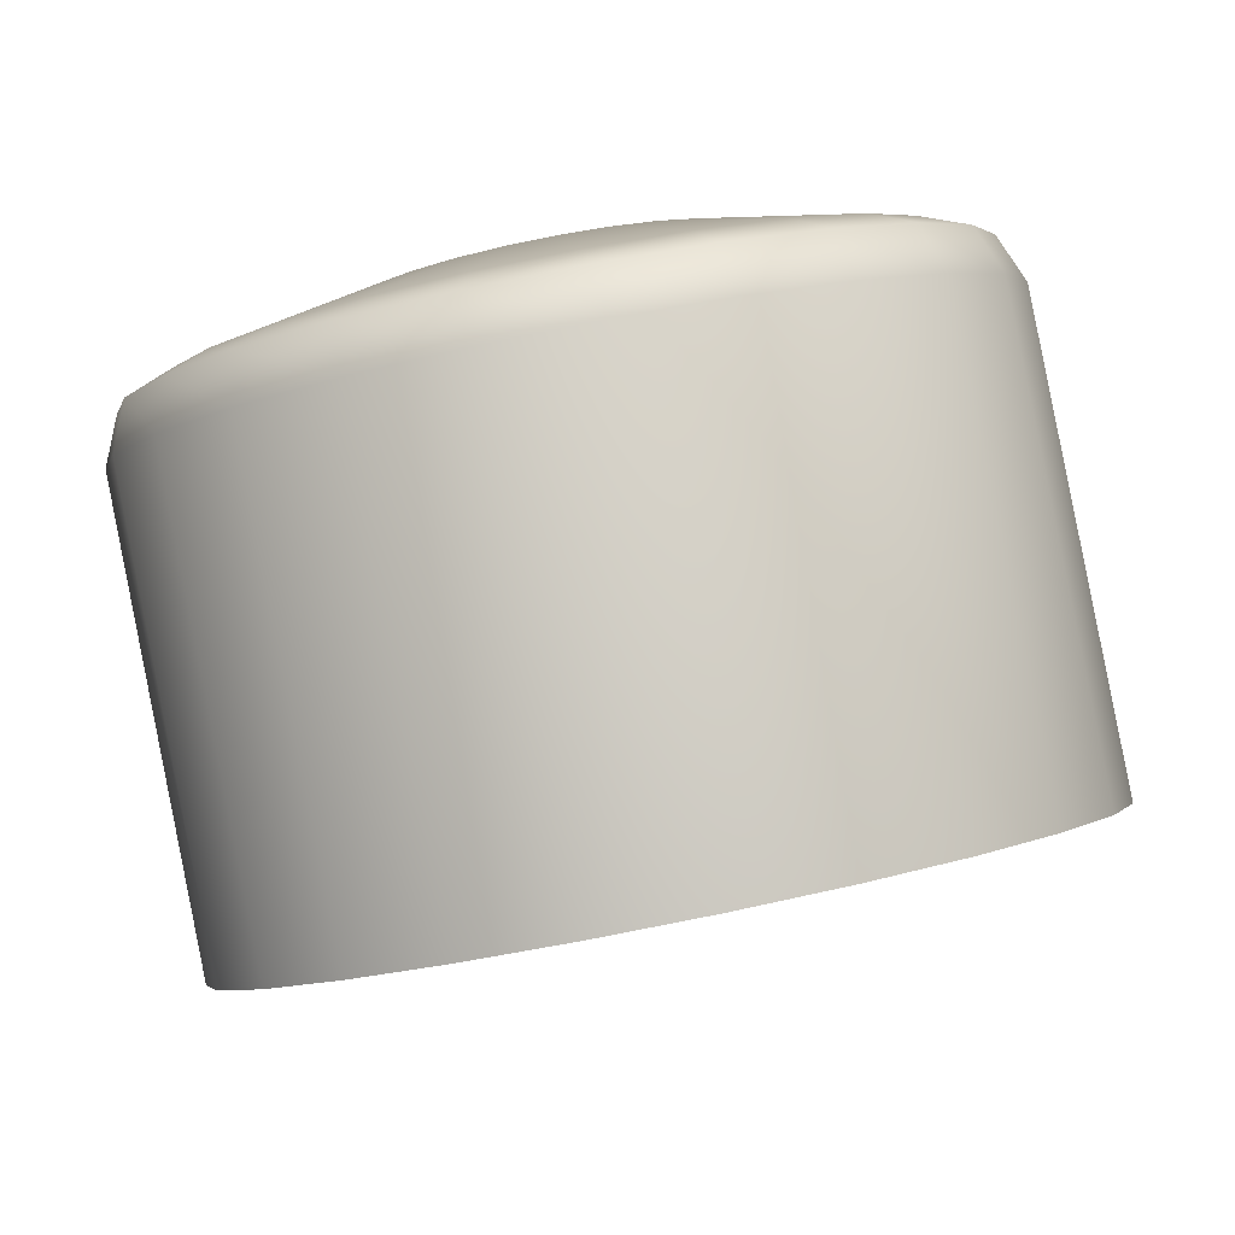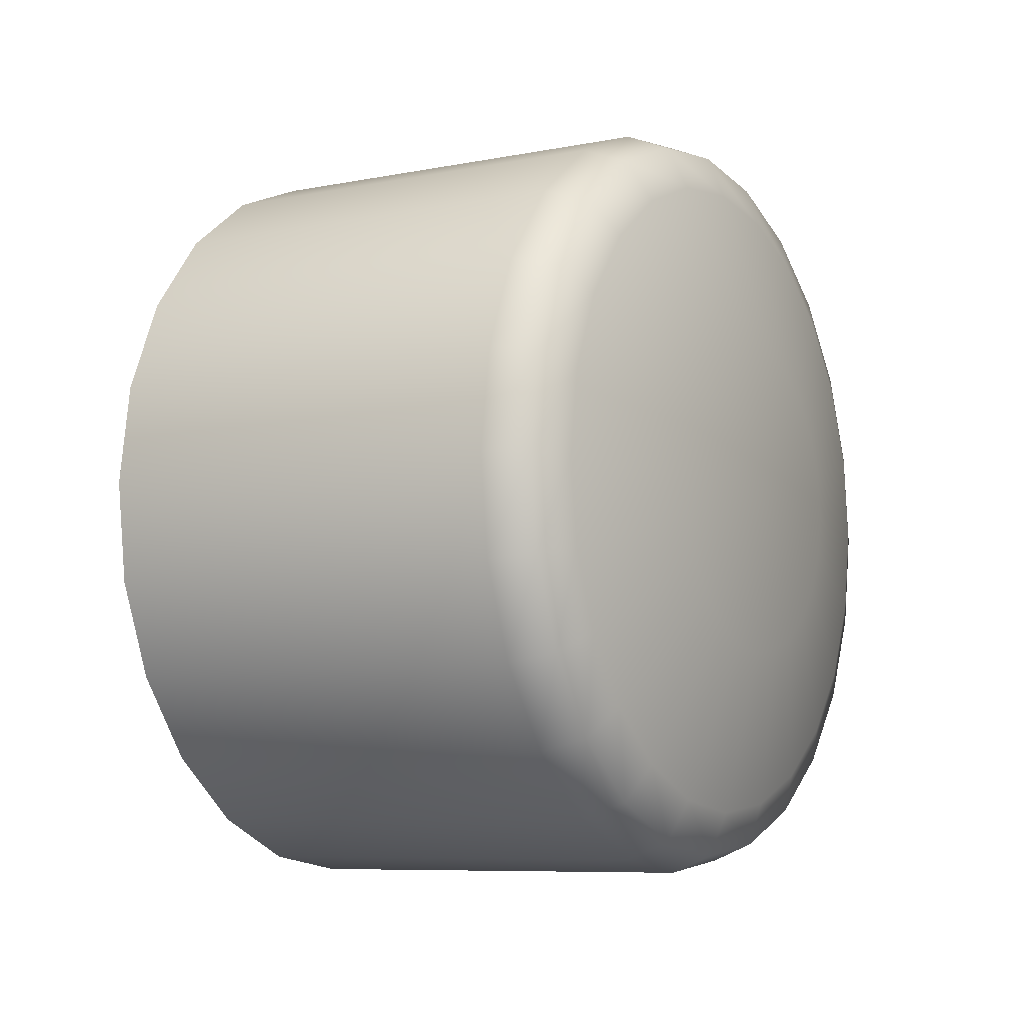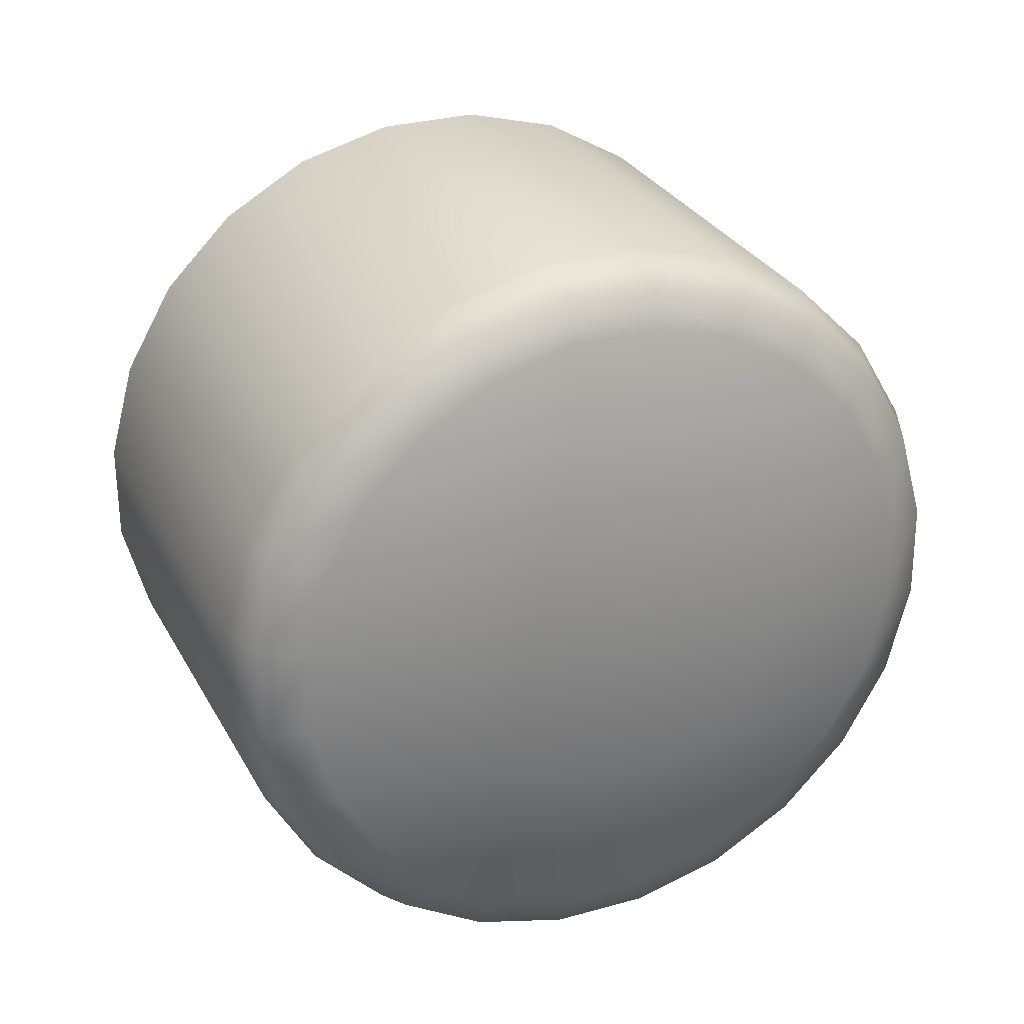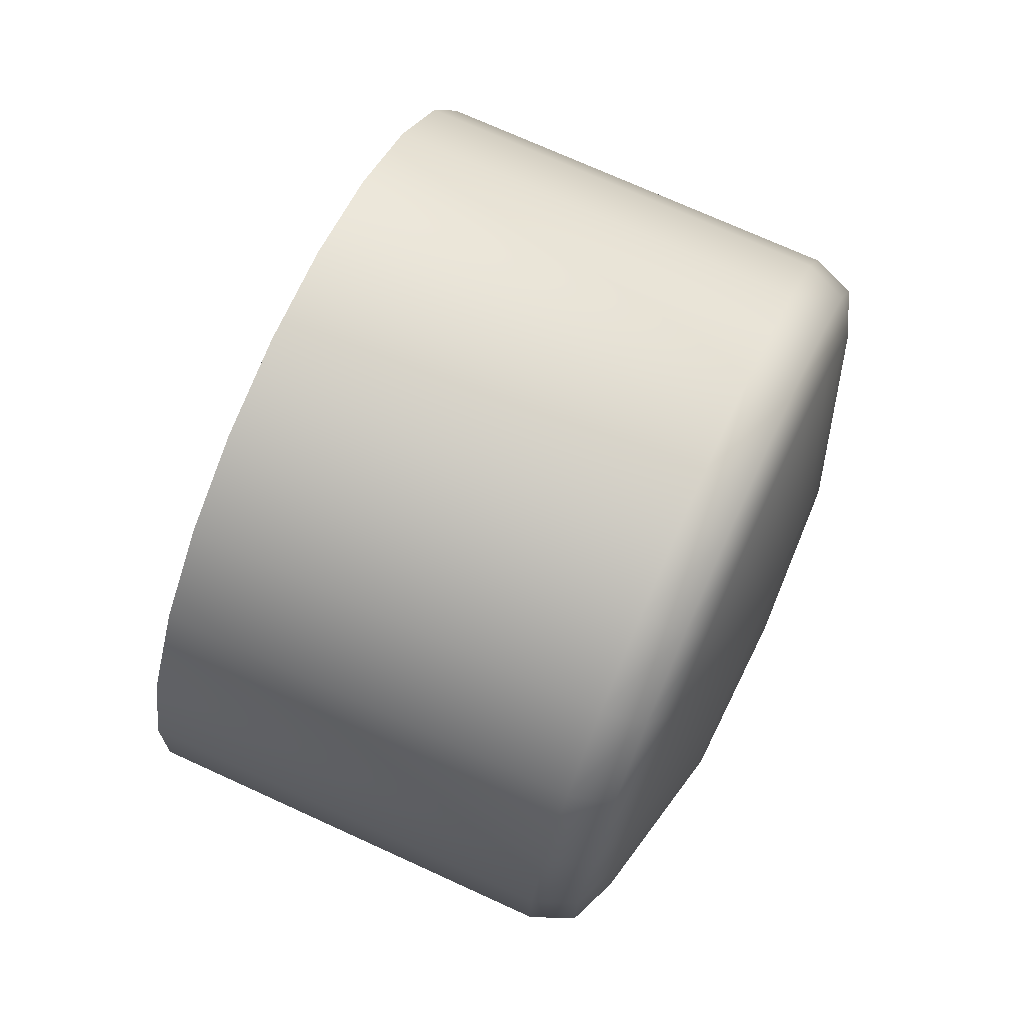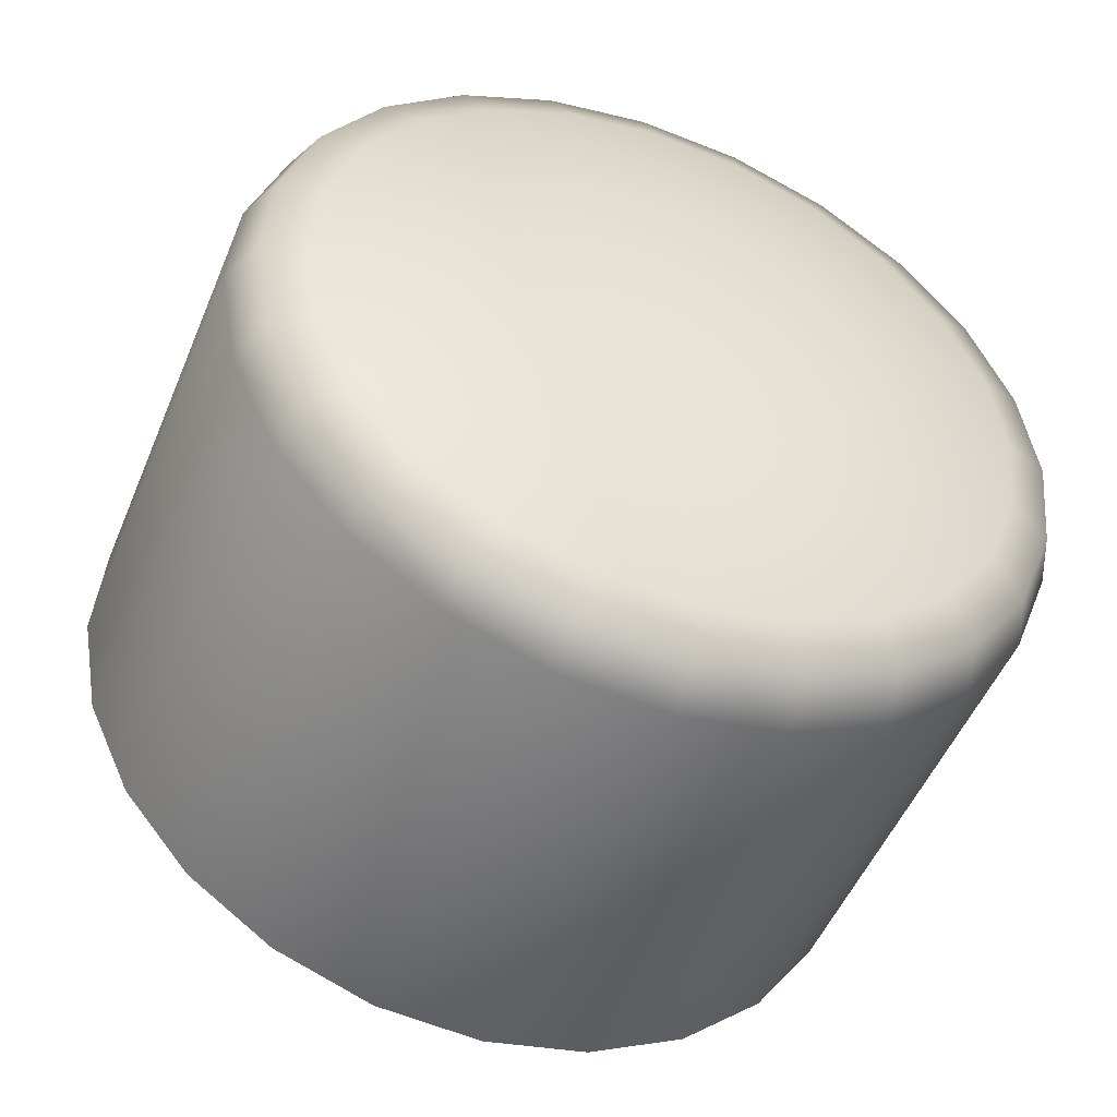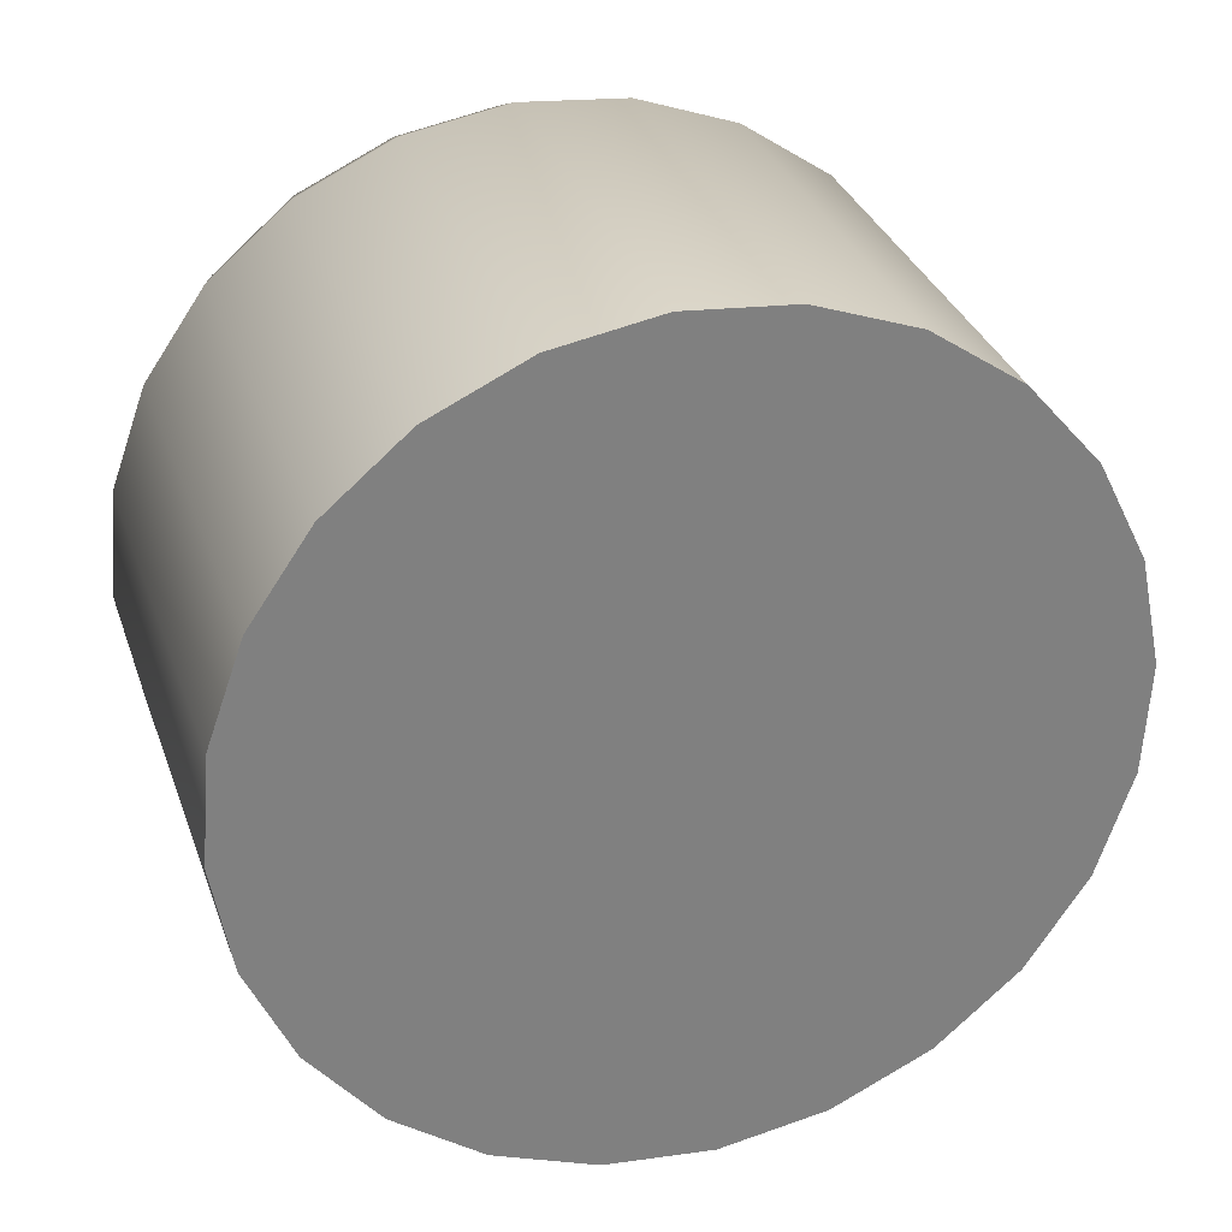
<metadata>
{"format":"obj","ext":"obj","renderer":"f3d","projection":"perspective","resolution":1024,"background":"white","views":[{"elev":-23.5,"azim":-149.1,"up":"+Y"},{"elev":-61.4,"azim":110.7,"up":"+Z"},{"elev":1.1,"azim":156.0,"up":"+Z"},{"elev":-15.5,"azim":92.5,"up":"+Z"},{"elev":54.4,"azim":64.0,"up":"+Y"},{"elev":-41.7,"azim":-40.7,"up":"+Y"}]}
</metadata>
<code>
v  0.02141 0.003621 0.04729
v  0.02325 0.003748 0.04765
v  0.02328 0.003546 0.0472
v  0.02319 0.003344 0.04677
v  0.02297 0.003157 0.04637
v  0.02265 0.002996 0.04603
v  0.02225 0.002874 0.04579
v  0.02179 0.002798 0.04565
v  0.0213 0.002774 0.04562
v  0.02082 0.002803 0.04571
v  0.02038 0.002883 0.04591
v  0.02001 0.003009 0.0462
v  0.01973 0.003172 0.04657
v  0.01957 0.003361 0.04699
v  0.01954 0.003563 0.04744
v  0.01963 0.003765 0.04788
v  0.01985 0.003953 0.04827
v  0.02017 0.004113 0.04861
v  0.02057 0.004235 0.04885
v  0.02103 0.004311 0.04899
v  0.02152 0.004336 0.04902
v  0.022 0.004307 0.04893
v  0.02244 0.004227 0.04873
v  0.02281 0.004101 0.04844
v  0.02309 0.003938 0.04807
v  0.02509 0.003559 0.04815
v  0.02516 0.003154 0.04726
v  0.02498 0.002751 0.04639
v  0.02455 0.002376 0.04559
v  0.02391 0.002055 0.04492
v  0.0231 0.00181 0.04443
v  0.02217 0.001659 0.04415
v  0.0212 0.00161 0.04409
v  0.02024 0.001668 0.04427
v  0.01936 0.001828 0.04467
v  0.01862 0.00208 0.04526
v  0.01807 0.002406 0.046
v  0.01775 0.002785 0.04684
v  0.01768 0.003189 0.04773
v  0.01786 0.003593 0.0486
v  0.01829 0.003968 0.0494
v  0.01893 0.004289 0.05007
v  0.01974 0.004533 0.05056
v  0.02067 0.004685 0.05084
v  0.02164 0.004734 0.0509
v  0.0226 0.004676 0.05072
v  0.02348 0.004516 0.05032
v  0.02422 0.004264 0.04973
v  0.02477 0.003938 0.04899
v  0.02558 0.003423 0.04832
v  0.02566 0.002964 0.04731
v  0.02545 0.002506 0.04633
v  0.02497 0.002082 0.04542
v  0.02424 0.001718 0.04467
v  0.02333 0.001441 0.04411
v  0.02228 0.001269 0.04379
v  0.02117 0.001214 0.04373
v  0.02008 0.001279 0.04393
v  0.01909 0.001461 0.04438
v  0.01825 0.001746 0.04505
v  0.01763 0.002116 0.04589
v  0.01726 0.002545 0.04684
v  0.01718 0.003004 0.04785
v  0.01739 0.003461 0.04884
v  0.01788 0.003886 0.04974
v  0.0186 0.004249 0.0505
v  0.01952 0.004526 0.05105
v  0.02057 0.004698 0.05137
v  0.02168 0.004754 0.05144
v  0.02276 0.004688 0.05124
v  0.02376 0.004507 0.05079
v  0.0246 0.004221 0.05012
v  0.02522 0.003851 0.04928
v  0.0258 0.00299 0.04856
v  0.02588 0.002509 0.04751
v  0.02566 0.002029 0.04647
v  0.02515 0.001583 0.04553
v  0.02439 0.001202 0.04473
v  0.02343 0.0009117 0.04415
v  0.02233 0.0007313 0.04381
v  0.02117 0.0006735 0.04375
v  0.02003 0.0007421 0.04396
v  0.01898 0.0009326 0.04443
v  0.0181 0.001232 0.04513
v  0.01745 0.00162 0.04601
v  0.01707 0.002069 0.04701
v  0.01699 0.00255 0.04807
v  0.01721 0.00303 0.04911
v  0.01772 0.003476 0.05005
v  0.01848 0.003857 0.05085
v  0.01944 0.004147 0.05143
v  0.02054 0.004328 0.05177
v  0.0217 0.004386 0.05183
v  0.02284 0.004317 0.05162
v  0.02389 0.004127 0.05115
v  0.02477 0.003827 0.05045
v  0.02542 0.00344 0.04957
v  0.02591 -0.001512 0.05062
v  0.02599 -0.001994 0.04957
v  0.02577 -0.002473 0.04853
v  0.02526 -0.002919 0.04759
v  0.0245 -0.0033 0.04679
v  0.02354 -0.00359 0.04621
v  0.02244 -0.003771 0.04587
v  0.02128 -0.003829 0.04581
v  0.02014 -0.00376 0.04602
v  0.01909 -0.00357 0.04649
v  0.01821 -0.00327 0.04719
v  0.01756 -0.002883 0.04807
v  0.01718 -0.002433 0.04908
v  0.0171 -0.001952 0.05013
v  0.01732 -0.001472 0.05117
v  0.01782 -0.001027 0.05211
v  0.01859 -0.0006454 0.05291
v  0.01955 -0.0003548 0.05349
v  0.02065 -0.0001744 0.05383
v  0.02181 -0.0001165 0.05389
v  0.02295 -0.0001852 0.05368
v  0.024 -0.0003756 0.05321
v  0.02487 -0.0006749 0.05251
v  0.02553 -0.001063 0.05163
v  0.02154 -0.001973 0.04985
o l_button_b
g l_button_b
f 1 2 3
f 1 3 4
f 1 4 5
f 1 5 6
f 1 6 7
f 1 7 8
f 1 8 9
f 1 9 10
f 1 10 11
f 1 11 12
f 1 12 13
f 1 13 14
f 1 14 15
f 1 15 16
f 1 16 17
f 1 17 18
f 1 18 19
f 1 19 20
f 1 20 21
f 1 21 22
f 1 22 23
f 1 23 24
f 1 24 25
f 1 25 2
f 2 26 27
f 27 3 2
f 3 27 28
f 28 4 3
f 4 28 29
f 29 5 4
f 5 29 30
f 30 6 5
f 6 30 31
f 31 7 6
f 7 31 32
f 32 8 7
f 8 32 33
f 33 9 8
f 9 33 34
f 34 10 9
f 10 34 35
f 35 11 10
f 11 35 36
f 36 12 11
f 12 36 37
f 37 13 12
f 13 37 38
f 38 14 13
f 14 38 39
f 39 15 14
f 15 39 40
f 40 16 15
f 16 40 41
f 41 17 16
f 17 41 42
f 42 18 17
f 18 42 43
f 43 19 18
f 19 43 44
f 44 20 19
f 20 44 45
f 45 21 20
f 21 45 46
f 46 22 21
f 22 46 47
f 47 23 22
f 23 47 48
f 48 24 23
f 24 48 49
f 49 25 24
f 25 49 26
f 26 2 25
f 26 50 51
f 51 27 26
f 27 51 52
f 52 28 27
f 28 52 53
f 53 29 28
f 29 53 54
f 54 30 29
f 30 54 55
f 55 31 30
f 31 55 56
f 56 32 31
f 32 56 57
f 57 33 32
f 33 57 58
f 58 34 33
f 34 58 59
f 59 35 34
f 35 59 60
f 60 36 35
f 36 60 61
f 61 37 36
f 37 61 62
f 62 38 37
f 38 62 63
f 63 39 38
f 39 63 64
f 64 40 39
f 40 64 65
f 65 41 40
f 41 65 66
f 66 42 41
f 42 66 67
f 67 43 42
f 43 67 68
f 68 44 43
f 44 68 69
f 69 45 44
f 45 69 70
f 70 46 45
f 46 70 71
f 71 47 46
f 47 71 72
f 72 48 47
f 48 72 73
f 73 49 48
f 49 73 50
f 50 26 49
f 50 74 75
f 75 51 50
f 51 75 76
f 76 52 51
f 52 76 77
f 77 53 52
f 53 77 78
f 78 54 53
f 54 78 79
f 79 55 54
f 55 79 80
f 80 56 55
f 56 80 81
f 81 57 56
f 57 81 82
f 82 58 57
f 58 82 83
f 83 59 58
f 59 83 84
f 84 60 59
f 60 84 85
f 85 61 60
f 61 85 86
f 86 62 61
f 62 86 87
f 87 63 62
f 63 87 88
f 88 64 63
f 64 88 89
f 89 65 64
f 65 89 90
f 90 66 65
f 66 90 91
f 91 67 66
f 67 91 92
f 92 68 67
f 68 92 93
f 93 69 68
f 69 93 94
f 94 70 69
f 70 94 95
f 95 71 70
f 71 95 96
f 96 72 71
f 72 96 97
f 97 73 72
f 73 97 74
f 74 50 73
f 75 74 98
f 98 99 75
f 76 75 99
f 99 100 76
f 77 76 100
f 100 101 77
f 78 77 101
f 101 102 78
f 79 78 102
f 102 103 79
f 80 79 103
f 103 104 80
f 81 80 104
f 104 105 81
f 82 81 105
f 105 106 82
f 83 82 106
f 106 107 83
f 84 83 107
f 107 108 84
f 85 84 108
f 108 109 85
f 86 85 109
f 109 110 86
f 87 86 110
f 110 111 87
f 88 87 111
f 111 112 88
f 89 88 112
f 112 113 89
f 90 89 113
f 113 114 90
f 91 90 114
f 114 115 91
f 92 91 115
f 115 116 92
f 93 92 116
f 116 117 93
f 94 93 117
f 117 118 94
f 95 94 118
f 118 119 95
f 96 95 119
f 119 120 96
f 97 96 120
f 120 121 97
f 74 97 121
f 121 98 74
f 98 122 99
f 99 122 100
f 100 122 101
f 101 122 102
f 102 122 103
f 103 122 104
f 104 122 105
f 105 122 106
f 106 122 107
f 107 122 108
f 108 122 109
f 109 122 110
f 110 122 111
f 111 122 112
f 112 122 113
f 113 122 114
f 114 122 115
f 115 122 116
f 116 122 117
f 117 122 118
f 118 122 119
f 119 122 120
f 120 122 121
f 121 122 98

</code>
